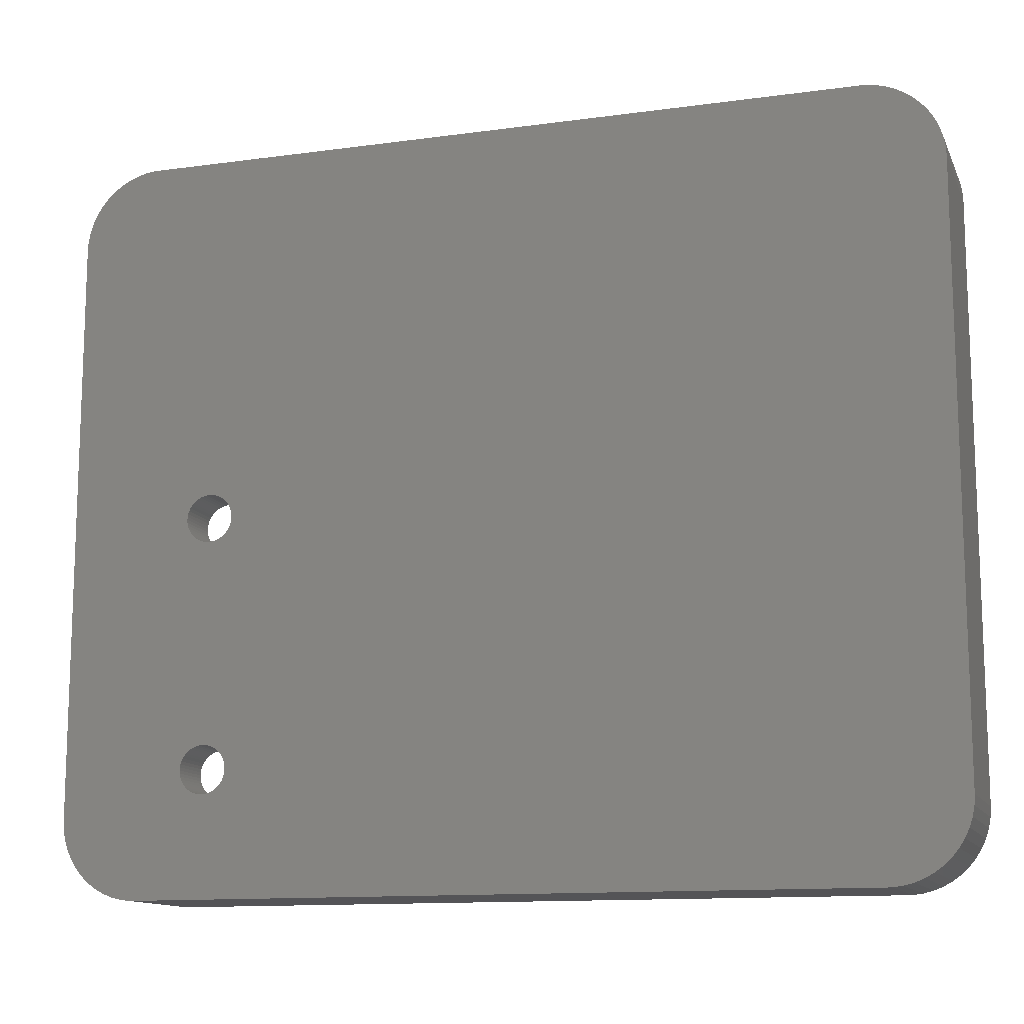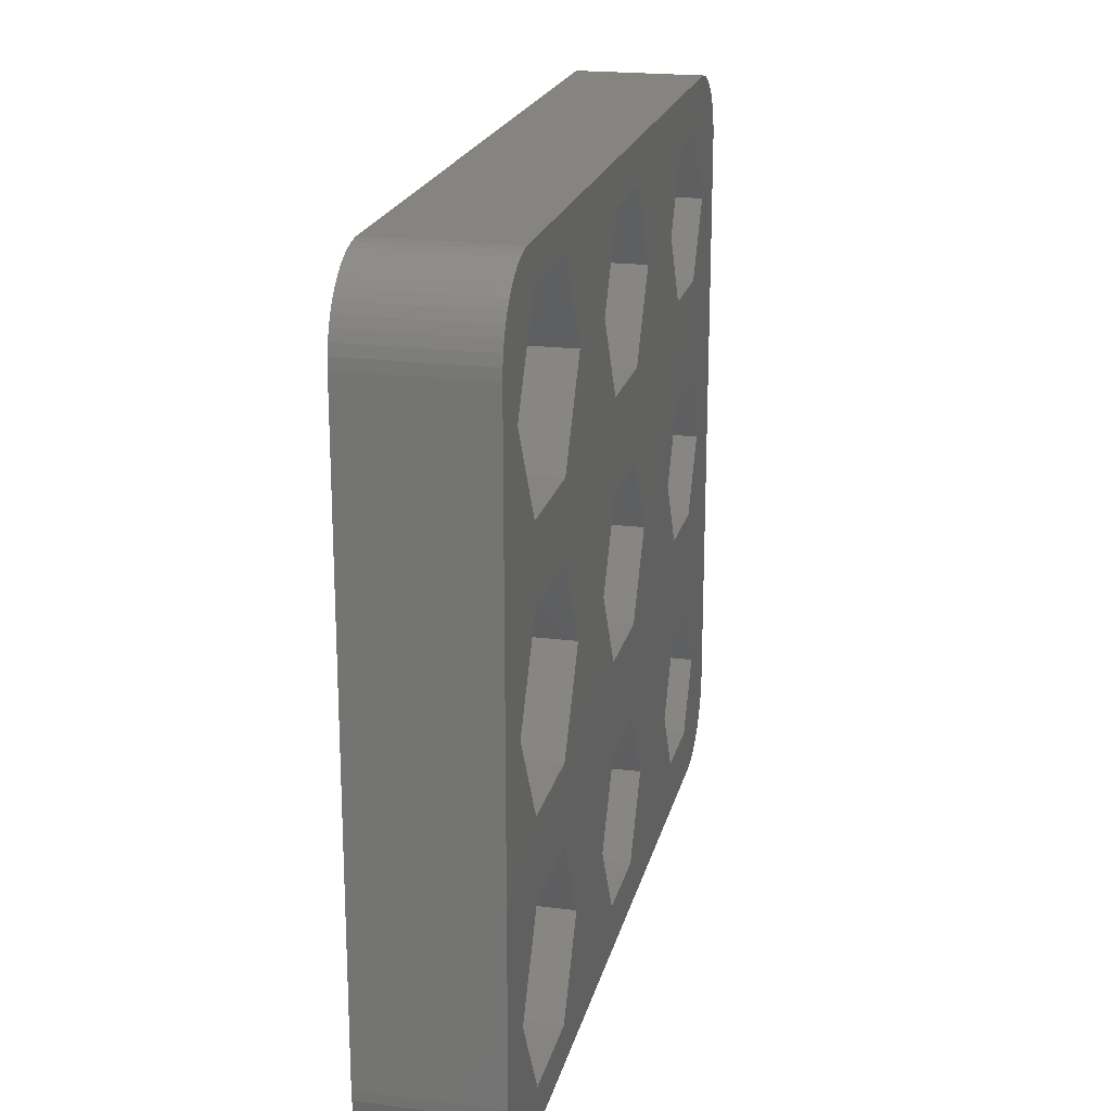
<metadata>
{"format":"stl","ext":"stl","renderer":"f3d","projection":"perspective","resolution":1024,"background":"white","views":[{"elev":-12.6,"azim":17.7,"up":"+Y"},{"elev":20.4,"azim":102.9,"up":"+Y"}]}
</metadata>
<code>
# stl→obj: 412 verts, 828 faces
v -16.05 -19.97 0
v -13.57 -15.67 5
v -13.57 -15.67 0
v -16.05 -19.97 5
v 27.81 -18.5 0
v 24.71 -15.67 0
v 24.91 0 0
v 21.62 -21.01 0
v 24.94 -23.02 0
v 24.36 -23.25 0
v 23.75 -23.41 0
v 23.12 -23.49 0
v 25.49 -22.72 0
v 15.46 -21.01 0
v 15.36 -5.517 0
v 2.885 -4.997 0
v 12.17 0 0
v 2.885 4.997 0
v 5.77 0 0
v 2.985 10.5 0
v 2.785 -10.84 0
v 12.37 -15.67 0
v 5.57 -15.67 0
v 2.785 -20.49 0
v -2.785 -20.49 0
v -2.885 -4.997 0
v -15.96 -4.477 0
v -5.77 0 0
v -15.96 4.477 0
v -13.37 0 0
v -15.86 11.02 0
v -16.05 -11.36 0
v -5.57 -15.67 0
v -23.12 -23.49 0
v -21.02 -19.97 0
v -23.75 -23.41 0
v -24.94 -23.02 0
v -24.36 -23.25 0
v 27.65 -19.74 0
v 27.77 -19.12 0
v 27.81 18.5 0
v 27.46 -20.34 0
v 25.11 15.67 0
v 27.19 -20.91 0
v 27.77 19.12 0
v 26.86 -21.44 0
v 27.65 19.74 0
v 26.45 -21.92 0
v 27.46 20.34 0
v 26 -22.35 0
v 21.82 21.36 0
v 27.19 20.91 0
v 26.86 21.44 0
v 26.45 21.92 0
v 26 22.35 0
v 21.82 9.976 0
v 21.73 5.517 0
v 15.36 5.517 0
v 15.26 9.976 0
v 11.97 15.67 0
v 25.49 22.72 0
v 24.94 23.02 0
v 24.36 23.25 0
v 23.75 23.41 0
v 23.12 23.49 0
v 15.26 21.36 0
v 2.985 20.84 0
v 5.97 15.67 0
v -2.985 20.84 0
v -15.86 20.32 0
v -5.97 15.67 0
v -13.17 15.67 0
v -23.12 23.49 0
v -21.23 20.32 0
v -23.75 23.41 0
v -24.36 23.25 0
v -23.91 15.67 0
v -23.71 0 0
v -26 -22.35 0
v -25.49 -22.72 0
v -27.81 18.5 0
v -27.81 -18.5 0
v -26.45 -21.92 0
v -26.86 -21.44 0
v -24.94 23.02 0
v -27.19 -20.91 0
v -25.49 22.72 0
v -27.46 -20.34 0
v -26 22.35 0
v -23.51 -15.67 0
v -26.45 21.92 0
v -27.65 -19.74 0
v -26.86 21.44 0
v -27.77 -19.12 0
v -27.19 20.91 0
v -27.46 20.34 0
v -27.65 19.74 0
v -27.77 19.12 0
v 21.73 -5.517 0
v 21.62 -10.32 0
v 15.46 -10.32 0
v -2.885 4.997 0
v -2.985 10.5 0
v -2.785 -10.84 0
v -21.12 4.477 0
v -21.23 11.02 0
v -21.02 -11.36 0
v -21.12 -4.477 0
v -16.05 -11.36 5
v -21.02 -19.97 5
v -23.51 -15.67 5
v -17.23 -16.39 5
v -17.05 -15.48 5
v -17.04 -15.67 5
v -17.05 -15.85 5
v -17.09 -16.04 5
v -17.15 -16.22 5
v -17.33 -16.55 5
v -17.45 -16.69 5
v -17.58 -16.82 5
v -17.74 -16.93 5
v -17.9 -17.02 5
v -18.08 -17.09 5
v -18.26 -17.14 5
v -18.45 -17.16 5
v -18.63 -17.16 5
v -18.82 -17.14 5
v -19 -17.09 5
v -19.18 -17.02 5
v -19.34 -16.93 5
v -19.99 -16.04 5
v -20.03 -15.85 5
v -19.93 -16.22 5
v -19.85 -16.39 5
v -19.75 -16.55 5
v -19.63 -16.69 5
v -19.5 -16.82 5
v -17.09 -15.29 5
v -17.15 -15.11 5
v -17.23 -14.94 5
v -17.33 -14.78 5
v -17.45 -14.64 5
v -17.58 -14.51 5
v -17.74 -14.4 5
v -17.9 -14.31 5
v -18.08 -14.24 5
v -18.26 -14.19 5
v -18.45 -14.17 5
v -18.63 -14.17 5
v -21.02 -11.36 5
v -18.82 -14.19 5
v -19 -14.24 5
v -19.18 -14.31 5
v -19.34 -14.4 5
v -19.5 -14.51 5
v -20.04 -15.67 5
v -20.03 -15.48 5
v -19.63 -14.64 5
v -19.75 -14.78 5
v -19.85 -14.94 5
v -19.93 -15.11 5
v -19.99 -15.29 5
v -19.99 -15.29 8
v -19.93 -15.11 8
v -17.33 -14.78 8
v -17.23 -14.94 8
v -17.9 -14.31 8
v -18.08 -14.24 8
v -19 -14.24 8
v -19.18 -14.31 8
v -19.85 -14.94 8
v -17.04 -15.67 8
v -17.05 -15.85 8
v -18.08 -17.09 8
v -17.9 -17.02 8
v -19.75 -14.78 8
v -19.63 -14.64 8
v -18.63 -14.17 8
v -18.82 -14.19 8
v -19.5 -14.51 8
v -17.09 -16.04 8
v -18.26 -17.14 8
v -17.74 -16.93 8
v -17.45 -14.64 8
v -17.58 -14.51 8
v -18.45 -14.17 8
v -18.26 -14.19 8
v -17.74 -14.4 8
v -20.04 -15.67 8
v -20.03 -15.48 8
v -19.34 -14.4 8
v -17.05 -15.48 8
v -20.03 -15.85 8
v -18.45 -17.16 8
v -17.15 -15.11 8
v -17.09 -15.29 8
v -17.09 -0.373 8
v 23.12 -23.49 8
v -17.05 -0.188 8
v -17.15 -0.5522 8
v -17.23 -0.7226 8
v -17.33 -0.8817 8
v -17.45 -1.027 8
v -17.58 -1.156 8
v -17.74 -1.266 8
v -17.9 -1.357 8
v -18.08 -1.427 8
v -18.26 -1.473 8
v -18.45 -1.497 8
v -18.63 -1.497 8
v -18.82 -1.473 8
v -19 -1.427 8
v -19.18 -1.357 8
v -19.34 -1.266 8
v -19.5 -1.156 8
v -19.63 -1.027 8
v -19.75 -0.8817 8
v -27.81 -18.5 8
v -19.85 -0.7226 8
v -19.93 -0.5522 8
v -19.99 -0.373 8
v -20.03 -0.188 8
v -20.04 0 8
v 23.12 23.49 8
v 27.81 18.5 8
v 27.77 19.12 8
v -17.04 0 8
v 27.81 -18.5 8
v 27.65 19.74 8
v 27.46 20.34 8
v 27.77 -19.12 8
v 27.19 20.91 8
v -17.05 0.188 8
v 26.86 21.44 8
v 27.65 -19.74 8
v 26.45 21.92 8
v 27.46 -20.34 8
v 27.19 -20.91 8
v 26 22.35 8
v 26.86 -21.44 8
v 25.49 22.72 8
v 26.45 -21.92 8
v 24.94 23.02 8
v 26 -22.35 8
v 24.36 23.25 8
v 25.49 -22.72 8
v 23.75 23.41 8
v 24.94 -23.02 8
v 24.36 -23.25 8
v 23.75 -23.41 8
v -17.09 0.373 8
v -17.15 0.5522 8
v -17.23 0.7226 8
v -17.33 0.8817 8
v -17.45 1.027 8
v -23.12 23.49 8
v -17.58 1.156 8
v -17.74 1.266 8
v -17.9 1.357 8
v -18.08 1.427 8
v -18.26 1.473 8
v -18.45 1.497 8
v -27.81 18.5 8
v -18.63 1.497 8
v -18.82 1.473 8
v -20.03 0.188 8
v -19.99 0.373 8
v -19.93 0.5522 8
v -19.85 0.7226 8
v -19.75 0.8817 8
v -19.63 1.027 8
v -19.5 1.156 8
v -19.34 1.266 8
v -19.18 1.357 8
v -19 1.427 8
v -17.15 -16.22 8
v -17.23 -16.39 8
v -17.33 -16.55 8
v -17.45 -16.69 8
v -17.58 -16.82 8
v -23.12 -23.49 8
v -18.63 -17.16 8
v -18.82 -17.14 8
v -19 -17.09 8
v -19.18 -17.02 8
v -19.34 -16.93 8
v -19.5 -16.82 8
v -19.63 -16.69 8
v -19.75 -16.55 8
v -27.19 -20.91 8
v -19.85 -16.39 8
v -19.93 -16.22 8
v -19.99 -16.04 8
v -23.75 23.41 8
v -24.36 23.25 8
v -27.77 -19.12 8
v -24.94 23.02 8
v -23.75 -23.41 8
v -25.49 22.72 8
v -24.36 -23.25 8
v -26 22.35 8
v -24.94 -23.02 8
v -26.45 21.92 8
v -25.49 -22.72 8
v -26.86 21.44 8
v -26 -22.35 8
v -27.19 20.91 8
v -26.45 -21.92 8
v -27.46 20.34 8
v -26.86 -21.44 8
v -27.65 19.74 8
v -27.77 19.12 8
v -27.46 -20.34 8
v -27.65 -19.74 8
v -21.12 -4.477 5
v -15.96 -4.477 5
v -13.37 0 5
v -15.96 4.477 5
v -23.71 0 5
v -17.23 -0.7226 5
v -17.05 0.188 5
v -17.04 0 5
v -17.05 -0.188 5
v -17.09 -0.373 5
v -17.15 -0.5522 5
v -17.33 -0.8817 5
v -17.45 -1.027 5
v -17.58 -1.156 5
v -17.74 -1.266 5
v -17.9 -1.357 5
v -18.08 -1.427 5
v -18.26 -1.473 5
v -18.45 -1.497 5
v -18.63 -1.497 5
v -18.82 -1.473 5
v -19 -1.427 5
v -19.18 -1.357 5
v -19.34 -1.266 5
v -19.99 -0.373 5
v -20.03 -0.188 5
v -19.93 -0.5522 5
v -19.85 -0.7226 5
v -19.75 -0.8817 5
v -19.63 -1.027 5
v -19.5 -1.156 5
v -17.09 0.373 5
v -17.15 0.5522 5
v -17.23 0.7226 5
v -17.33 0.8817 5
v -17.45 1.027 5
v -17.58 1.156 5
v -17.74 1.266 5
v -17.9 1.357 5
v -18.08 1.427 5
v -18.26 1.473 5
v -18.45 1.497 5
v -18.63 1.497 5
v -21.12 4.477 5
v -18.82 1.473 5
v -19 1.427 5
v -19.18 1.357 5
v -19.34 1.266 5
v -19.5 1.156 5
v -20.04 0 5
v -20.03 0.188 5
v -19.63 1.027 5
v -19.75 0.8817 5
v -19.85 0.7226 5
v -19.93 0.5522 5
v -19.99 0.373 5
v -13.17 15.67 5
v -15.86 11.02 5
v -15.86 20.32 5
v -21.23 11.02 5
v -23.91 15.67 5
v -21.23 20.32 5
v -5.57 -15.67 5
v -2.785 -10.84 5
v 2.785 -10.84 5
v 5.57 -15.67 5
v 2.785 -20.49 5
v -2.785 -20.49 5
v -5.77 0 5
v -2.885 4.997 5
v 2.885 4.997 5
v 2.885 -4.997 5
v 5.77 0 5
v -2.885 -4.997 5
v -5.97 15.67 5
v -2.985 20.84 5
v 2.985 20.84 5
v 5.97 15.67 5
v 2.985 10.5 5
v -2.985 10.5 5
v 15.46 -21.01 5
v 21.62 -21.01 5
v 24.71 -15.67 5
v 21.62 -10.32 5
v 12.37 -15.67 5
v 15.46 -10.32 5
v 24.91 0 5
v 21.73 -5.517 5
v 21.73 5.517 5
v 15.36 -5.517 5
v 12.17 0 5
v 15.36 5.517 5
v 15.26 9.976 5
v 21.82 9.976 5
v 25.11 15.67 5
v 21.82 21.36 5
v 11.97 15.67 5
v 15.26 21.36 5
f 1 2 3
f 2 1 4
f 5 6 7
f 8 9 10
f 8 10 11
f 8 11 12
f 13 8 6
f 12 14 8
f 15 16 17
f 18 17 19
f 20 17 18
f 21 22 23
f 24 22 14
f 22 24 23
f 12 24 14
f 12 25 24
f 26 27 28
f 29 28 30
f 31 28 29
f 32 33 3
f 1 33 25
f 33 1 3
f 34 25 12
f 25 34 1
f 1 34 35
f 36 35 34
f 37 35 38
f 38 35 36
f 39 6 40
f 5 7 41
f 42 6 39
f 43 41 7
f 44 6 42
f 41 43 45
f 46 6 44
f 45 43 47
f 48 6 46
f 47 43 49
f 50 6 48
f 51 49 43
f 13 6 50
f 49 51 52
f 8 13 9
f 52 51 53
f 53 51 54
f 40 6 5
f 54 51 55
f 7 56 43
f 57 56 7
f 58 56 57
f 58 59 56
f 17 59 58
f 59 17 60
f 55 51 61
f 61 51 62
f 62 51 63
f 63 51 64
f 64 51 65
f 66 65 51
f 67 60 68
f 60 67 66
f 67 65 66
f 69 65 67
f 70 71 72
f 71 70 69
f 73 69 70
f 73 70 74
f 69 73 65
f 74 75 73
f 76 74 77
f 74 76 75
f 78 76 77
f 79 35 80
f 81 78 82
f 83 35 79
f 78 81 76
f 84 35 83
f 76 81 85
f 86 35 84
f 85 81 87
f 88 35 86
f 87 81 89
f 35 88 90
f 89 81 91
f 92 90 88
f 91 81 93
f 94 90 92
f 93 81 95
f 90 94 82
f 95 81 96
f 96 81 97
f 97 81 98
f 6 99 7
f 100 99 6
f 101 99 100
f 101 15 99
f 16 101 22
f 101 16 15
f 60 20 68
f 17 20 60
f 102 20 18
f 102 103 20
f 28 103 102
f 103 28 71
f 17 16 19
f 22 21 16
f 104 16 21
f 104 26 16
f 27 104 33
f 104 27 26
f 71 31 72
f 28 31 71
f 105 31 29
f 105 106 31
f 78 106 105
f 78 77 106
f 80 35 37
f 90 82 78
f 28 27 30
f 33 32 27
f 107 27 32
f 107 108 27
f 90 108 107
f 108 90 78
f 3 109 32
f 109 3 2
f 110 90 111
f 90 110 35
f 112 2 4
f 113 2 114
f 2 115 114
f 2 116 115
f 2 117 116
f 2 112 117
f 4 118 112
f 4 119 118
f 4 120 119
f 4 121 120
f 4 122 121
f 4 123 122
f 4 124 123
f 4 125 124
f 4 126 125
f 110 126 4
f 126 110 127
f 127 110 128
f 128 110 129
f 129 110 130
f 131 111 132
f 133 111 131
f 134 111 133
f 111 134 110
f 135 110 134
f 136 110 135
f 137 110 136
f 130 110 137
f 138 2 113
f 139 2 138
f 140 2 139
f 2 140 109
f 141 109 140
f 142 109 141
f 143 109 142
f 144 109 143
f 145 109 144
f 146 109 145
f 147 109 146
f 148 109 147
f 149 109 148
f 150 149 151
f 150 151 152
f 150 152 153
f 150 153 154
f 150 154 155
f 132 111 156
f 156 111 157
f 149 150 109
f 158 150 155
f 159 150 158
f 160 150 159
f 111 160 161
f 111 161 162
f 157 111 162
f 160 111 150
f 1 110 4
f 110 1 35
f 111 107 150
f 107 111 90
f 107 109 150
f 109 107 32
f 163 161 164
f 161 163 162
f 140 165 141
f 165 140 166
f 146 167 168
f 167 146 145
f 153 169 170
f 169 153 152
f 164 160 171
f 160 164 161
f 115 172 114
f 172 115 173
f 122 174 175
f 174 122 123
f 176 158 177
f 158 176 159
f 151 178 179
f 178 151 149
f 158 180 177
f 180 158 155
f 116 173 115
f 173 116 181
f 123 182 174
f 182 123 124
f 121 175 183
f 175 121 122
f 143 184 185
f 184 143 142
f 149 186 178
f 186 149 148
f 147 168 187
f 168 147 146
f 144 185 188
f 185 144 143
f 145 188 167
f 188 145 144
f 189 157 190
f 157 189 156
f 154 170 191
f 170 154 153
f 155 191 180
f 191 155 154
f 114 192 113
f 192 114 172
f 193 156 189
f 156 193 132
f 124 194 182
f 194 124 125
f 139 166 140
f 166 139 195
f 138 195 139
f 195 138 196
f 113 196 138
f 196 113 192
f 141 184 142
f 184 141 165
f 148 187 186
f 187 148 147
f 197 198 199
f 198 192 172
f 196 198 197
f 198 196 192
f 200 196 197
f 200 195 196
f 201 195 200
f 201 166 195
f 202 166 201
f 202 165 166
f 203 165 202
f 203 184 165
f 204 184 203
f 204 185 184
f 205 185 204
f 205 188 185
f 206 188 205
f 206 167 188
f 207 167 206
f 207 168 167
f 208 168 207
f 208 187 168
f 209 187 208
f 209 186 187
f 210 186 209
f 210 178 186
f 211 178 210
f 211 179 178
f 212 179 211
f 212 169 179
f 213 169 212
f 213 170 169
f 214 170 213
f 214 191 170
f 215 191 214
f 215 180 191
f 216 180 215
f 216 177 180
f 217 177 216
f 217 176 177
f 218 217 219
f 217 218 176
f 218 219 220
f 176 218 171
f 218 220 221
f 171 218 164
f 218 221 222
f 164 218 163
f 218 222 223
f 163 218 190
f 224 225 226
f 225 227 228
f 224 226 229
f 199 228 227
f 224 229 230
f 228 198 231
f 224 230 232
f 225 224 233
f 224 232 234
f 231 198 235
f 224 234 236
f 237 198 238
f 224 236 239
f 238 198 240
f 224 239 241
f 240 198 242
f 224 241 243
f 242 198 244
f 224 243 245
f 244 198 246
f 224 245 247
f 246 198 248
f 248 198 249
f 249 198 250
f 235 198 237
f 225 233 227
f 224 251 233
f 224 252 251
f 224 253 252
f 224 254 253
f 224 255 254
f 256 255 224
f 255 256 257
f 257 256 258
f 258 256 259
f 259 256 260
f 260 256 261
f 261 256 262
f 263 262 256
f 262 263 264
f 264 263 265
f 266 263 223
f 267 263 266
f 268 263 267
f 269 263 268
f 270 263 269
f 271 263 270
f 272 263 271
f 273 263 272
f 274 263 273
f 275 263 274
f 265 263 275
f 228 199 198
f 173 198 172
f 181 198 173
f 276 198 181
f 277 198 276
f 278 198 277
f 279 198 278
f 280 198 279
f 281 280 183
f 281 183 175
f 281 175 174
f 281 174 182
f 281 182 194
f 281 194 282
f 281 282 283
f 218 223 263
f 280 281 198
f 284 281 283
f 285 281 284
f 286 281 285
f 287 281 286
f 288 281 287
f 289 281 288
f 290 289 291
f 218 291 292
f 218 292 293
f 218 293 193
f 190 218 189
f 263 256 294
f 189 218 193
f 263 294 295
f 291 218 296
f 263 295 297
f 289 298 281
f 263 297 299
f 289 300 298
f 263 299 301
f 289 302 300
f 263 301 303
f 289 304 302
f 263 303 305
f 289 306 304
f 263 305 307
f 289 308 306
f 263 307 309
f 289 310 308
f 263 309 311
f 289 290 310
f 263 311 312
f 291 313 290
f 291 314 313
f 291 296 314
f 190 162 163
f 162 190 157
f 171 159 176
f 159 171 160
f 152 179 169
f 179 152 151
f 117 181 116
f 181 117 276
f 120 183 280
f 183 120 121
f 112 276 117
f 276 112 277
f 119 278 118
f 278 119 279
f 128 285 284
f 285 128 129
f 126 283 282
f 283 126 127
f 291 133 292
f 133 291 134
f 137 288 287
f 288 137 136
f 118 277 112
f 277 118 278
f 125 282 194
f 282 125 126
f 127 284 283
f 284 127 128
f 293 132 193
f 132 293 131
f 292 131 293
f 131 292 133
f 119 280 279
f 280 119 120
f 130 287 286
f 287 130 137
f 129 286 285
f 286 129 130
f 288 135 289
f 135 288 136
f 289 134 291
f 134 289 135
f 27 315 316
f 315 27 108
f 27 317 30
f 317 27 316
f 30 318 29
f 318 30 317
f 315 78 319
f 78 315 108
f 320 317 316
f 321 317 322
f 317 323 322
f 317 324 323
f 317 325 324
f 317 320 325
f 316 326 320
f 316 327 326
f 316 328 327
f 316 329 328
f 316 330 329
f 316 331 330
f 316 332 331
f 316 333 332
f 316 334 333
f 315 334 316
f 334 315 335
f 335 315 336
f 336 315 337
f 337 315 338
f 339 319 340
f 341 319 339
f 342 319 341
f 319 342 315
f 343 315 342
f 344 315 343
f 345 315 344
f 338 315 345
f 346 317 321
f 347 317 346
f 348 317 347
f 317 348 318
f 349 318 348
f 350 318 349
f 351 318 350
f 352 318 351
f 353 318 352
f 354 318 353
f 355 318 354
f 356 318 355
f 357 318 356
f 358 357 359
f 358 359 360
f 358 360 361
f 358 361 362
f 358 362 363
f 340 319 364
f 364 319 365
f 357 358 318
f 366 358 363
f 367 358 366
f 368 358 367
f 319 368 369
f 319 369 370
f 365 319 370
f 368 319 358
f 319 105 358
f 105 319 78
f 105 318 358
f 318 105 29
f 322 233 321
f 233 322 227
f 223 365 266
f 365 223 364
f 357 262 264
f 262 357 356
f 333 210 209
f 210 333 334
f 351 255 257
f 255 351 350
f 366 272 271
f 272 366 363
f 361 275 274
f 275 361 360
f 326 201 320
f 201 326 202
f 347 253 348
f 253 347 252
f 321 251 346
f 251 321 233
f 354 259 260
f 259 354 353
f 355 260 261
f 260 355 354
f 353 258 259
f 258 353 352
f 268 368 269
f 368 268 369
f 359 264 265
f 264 359 357
f 324 199 323
f 199 324 197
f 220 339 221
f 339 220 341
f 332 209 208
f 209 332 333
f 346 252 347
f 252 346 251
f 349 255 350
f 255 349 254
f 348 254 349
f 254 348 253
f 356 261 262
f 261 356 355
f 352 257 258
f 257 352 351
f 269 367 270
f 367 269 368
f 270 366 271
f 366 270 367
f 267 369 268
f 369 267 370
f 266 370 267
f 370 266 365
f 362 274 273
f 274 362 361
f 363 273 272
f 273 363 362
f 360 265 275
f 265 360 359
f 323 227 322
f 227 323 199
f 327 204 203
f 204 327 328
f 222 364 223
f 364 222 340
f 320 200 325
f 200 320 201
f 327 202 326
f 202 327 203
f 345 216 215
f 216 345 344
f 217 342 219
f 342 217 343
f 330 207 206
f 207 330 331
f 331 208 207
f 208 331 332
f 328 205 204
f 205 328 329
f 329 206 205
f 206 329 330
f 325 197 324
f 197 325 200
f 336 213 212
f 213 336 337
f 335 212 211
f 212 335 336
f 216 343 217
f 343 216 344
f 219 341 220
f 341 219 342
f 221 340 222
f 340 221 339
f 334 211 210
f 211 334 335
f 337 214 213
f 214 337 338
f 338 215 214
f 215 338 345
f 31 371 72
f 371 31 372
f 72 373 70
f 373 72 371
f 374 77 375
f 77 374 106
f 372 373 371
f 374 373 372
f 374 376 373
f 376 374 375
f 31 374 372
f 374 31 106
f 375 74 376
f 74 375 77
f 74 373 376
f 373 74 70
f 377 104 378
f 104 377 33
f 104 379 378
f 379 104 21
f 23 379 21
f 379 23 380
f 24 380 23
f 380 24 381
f 381 379 380
f 382 379 381
f 382 378 379
f 378 382 377
f 24 382 381
f 382 24 25
f 382 33 377
f 33 382 25
f 383 102 384
f 102 383 28
f 102 385 384
f 385 102 18
f 386 385 387
f 388 385 386
f 388 384 385
f 384 388 383
f 16 387 19
f 387 16 386
f 19 385 18
f 385 19 387
f 16 388 386
f 388 16 26
f 388 28 383
f 28 388 26
f 389 69 390
f 69 389 71
f 69 391 390
f 391 69 67
f 68 391 67
f 391 68 392
f 20 392 68
f 392 20 393
f 393 391 392
f 394 391 393
f 394 390 391
f 390 394 389
f 20 394 393
f 394 20 103
f 394 71 389
f 71 394 103
f 8 395 396
f 395 8 14
f 8 397 6
f 397 8 396
f 6 398 100
f 398 6 397
f 395 22 399
f 22 395 14
f 396 398 397
f 395 398 396
f 395 400 398
f 400 395 399
f 399 101 400
f 101 399 22
f 101 398 400
f 398 101 100
f 99 401 7
f 401 99 402
f 7 403 57
f 403 7 401
f 404 17 405
f 17 404 15
f 402 403 401
f 404 403 402
f 404 406 403
f 406 404 405
f 99 404 402
f 404 99 15
f 405 58 406
f 58 405 17
f 58 403 406
f 403 58 57
f 56 407 408
f 407 56 59
f 56 409 43
f 409 56 408
f 43 410 51
f 410 43 409
f 407 60 411
f 60 407 59
f 408 410 409
f 407 410 408
f 407 412 410
f 412 407 411
f 411 66 412
f 66 411 60
f 66 410 412
f 410 66 51
f 82 263 81
f 263 82 218
f 228 41 225
f 41 228 5
f 225 45 226
f 45 225 41
f 229 49 230
f 49 229 47
f 34 198 281
f 198 34 12
f 83 306 308
f 306 83 79
f 64 224 247
f 224 64 65
f 62 245 243
f 245 62 63
f 65 256 224
f 256 65 73
f 85 299 297
f 299 85 87
f 94 218 82
f 218 94 296
f 92 296 94
f 296 92 314
f 83 310 84
f 310 83 308
f 86 313 88
f 313 86 290
f 80 302 304
f 302 80 37
f 36 281 298
f 281 36 34
f 10 248 249
f 248 10 9
f 231 5 228
f 5 231 40
f 226 47 229
f 47 226 45
f 54 239 236
f 239 54 55
f 61 243 241
f 243 61 62
f 73 294 256
f 294 73 75
f 95 305 93
f 305 95 307
f 89 303 301
f 303 89 91
f 84 290 86
f 290 84 310
f 79 304 306
f 304 79 80
f 37 300 302
f 300 37 38
f 38 298 300
f 298 38 36
f 50 242 244
f 242 50 48
f 230 52 232
f 52 230 49
f 234 54 236
f 54 234 53
f 55 241 239
f 241 55 61
f 75 295 294
f 295 75 76
f 96 307 95
f 307 96 309
f 81 312 98
f 312 81 263
f 98 311 97
f 311 98 312
f 97 309 96
f 309 97 311
f 87 301 299
f 301 87 89
f 93 303 91
f 303 93 305
f 88 314 92
f 314 88 313
f 12 250 198
f 250 12 11
f 238 42 237
f 42 238 44
f 237 39 235
f 39 237 42
f 9 246 248
f 246 9 13
f 242 46 240
f 46 242 48
f 232 53 234
f 53 232 52
f 63 247 245
f 247 63 64
f 76 297 295
f 297 76 85
f 11 249 250
f 249 11 10
f 235 40 231
f 40 235 39
f 13 244 246
f 244 13 50
f 240 44 238
f 44 240 46

</code>
